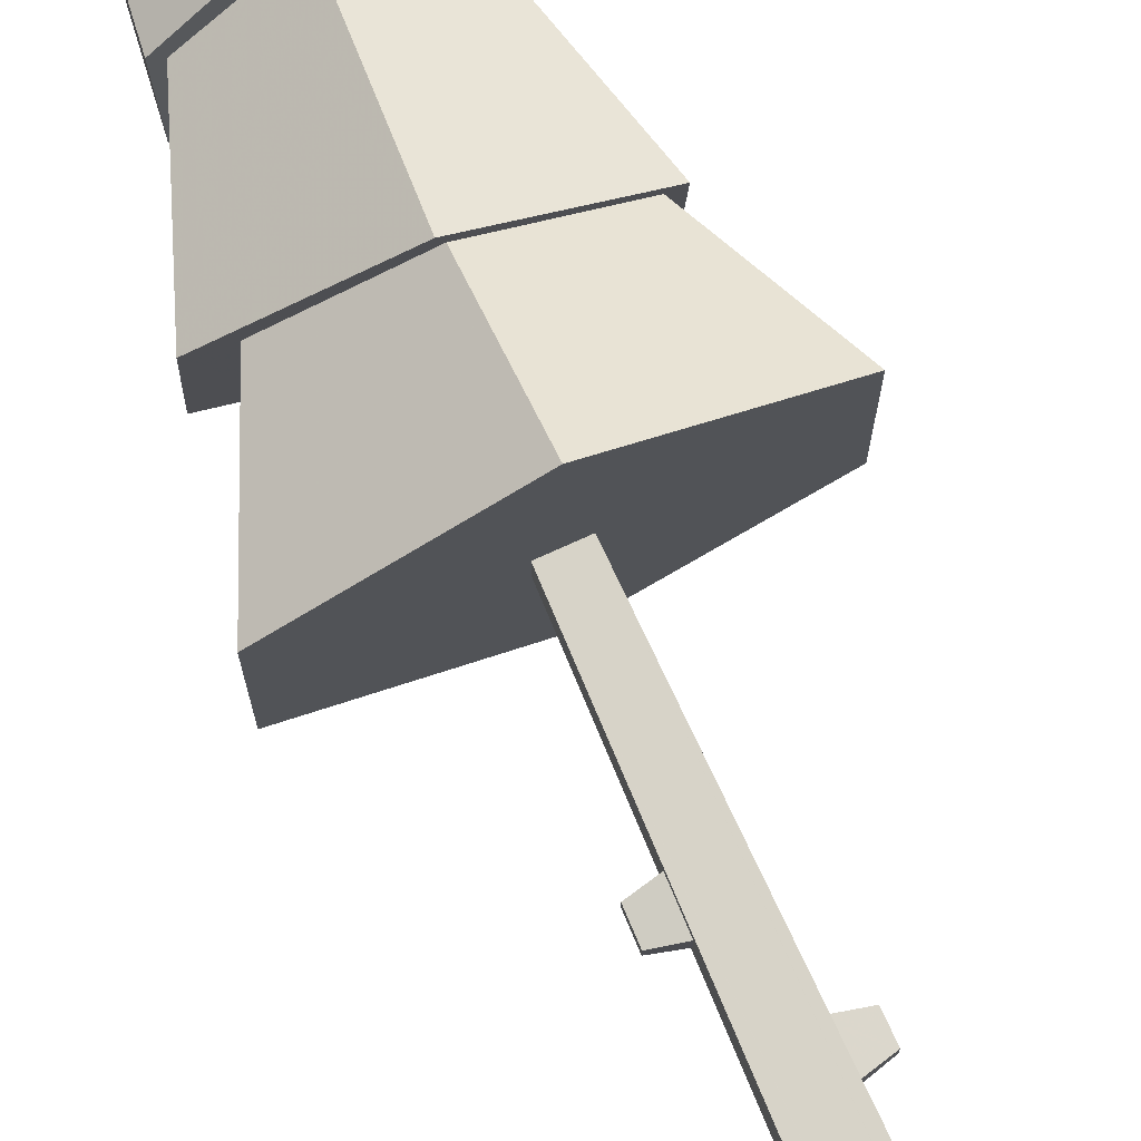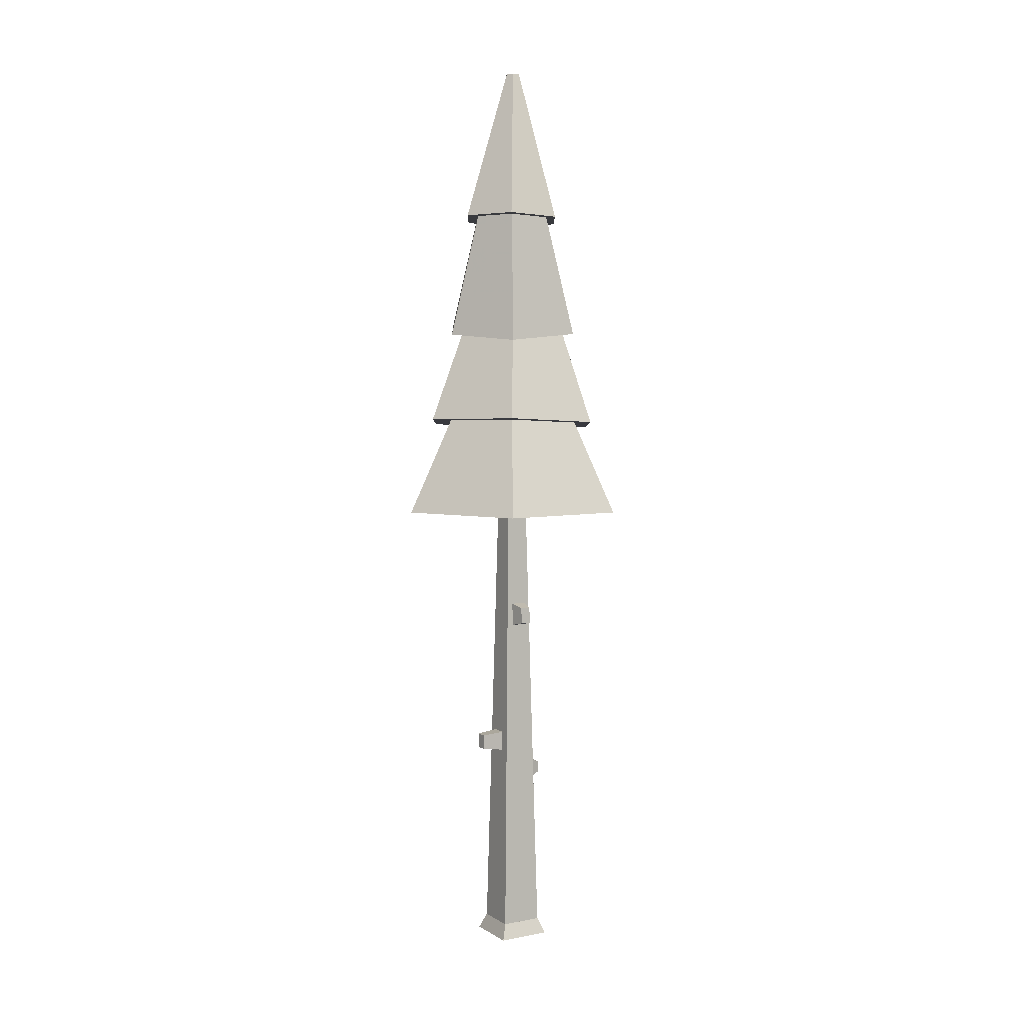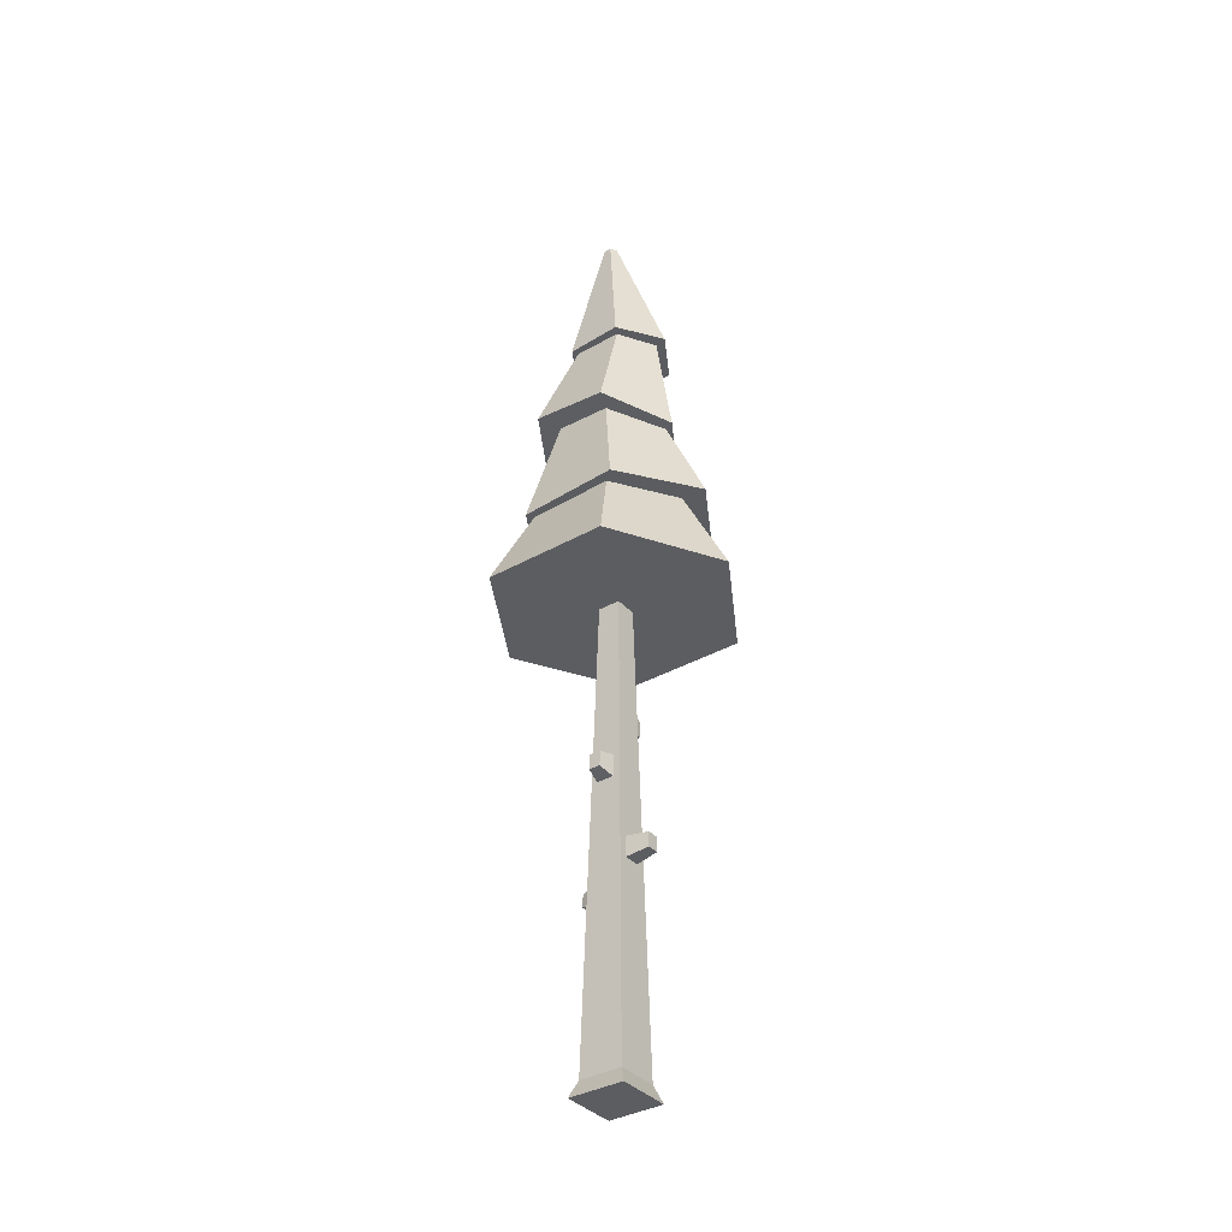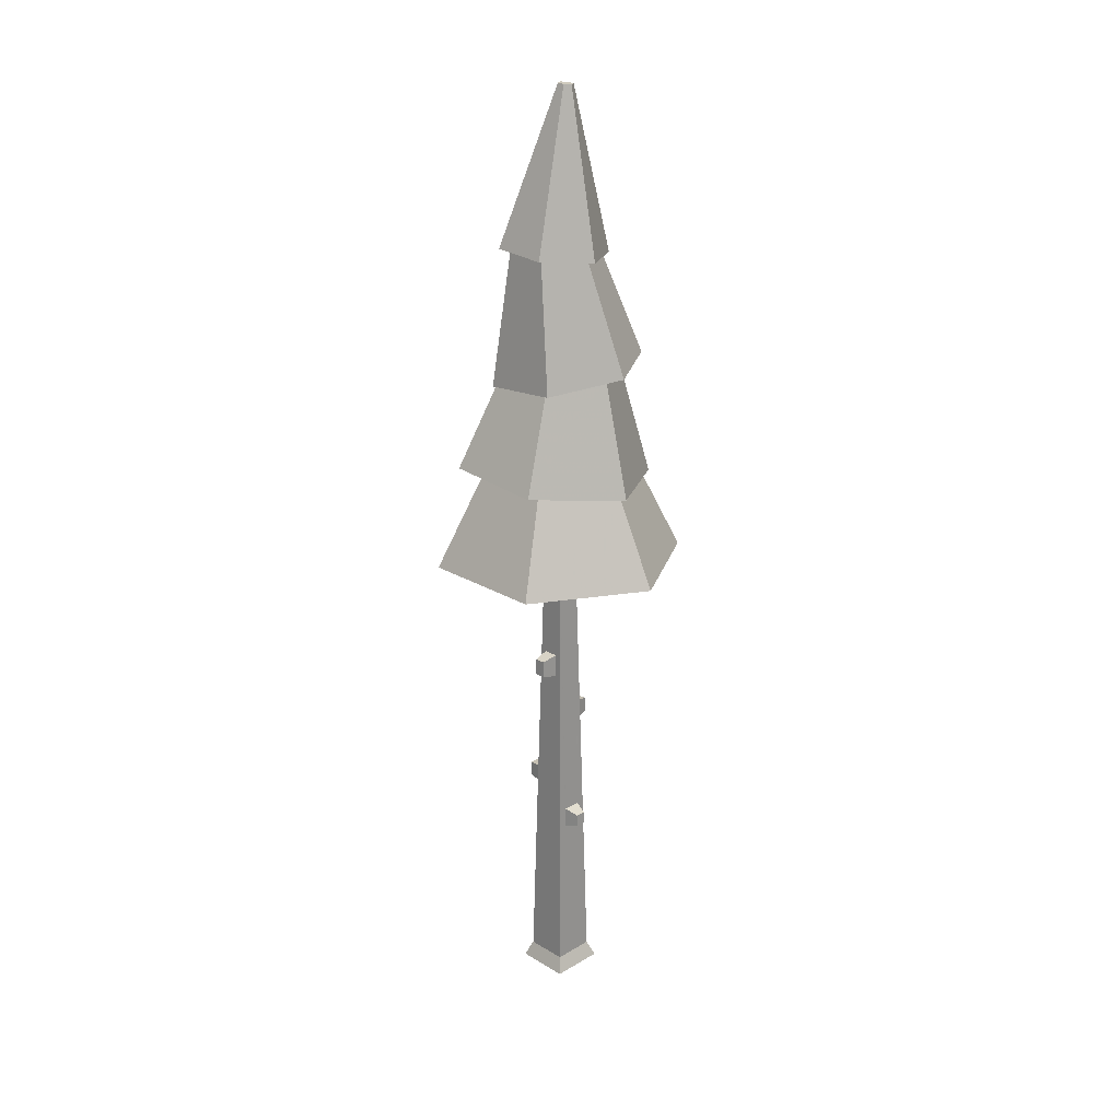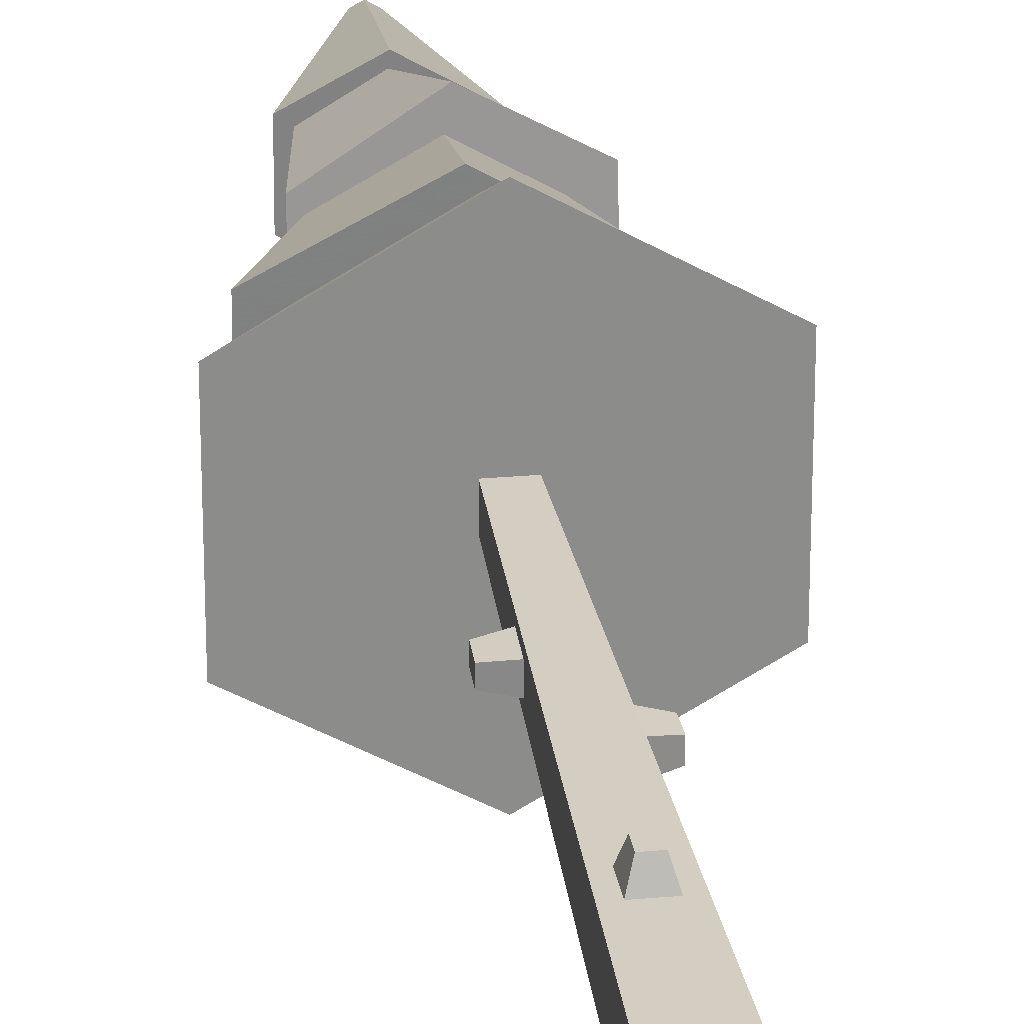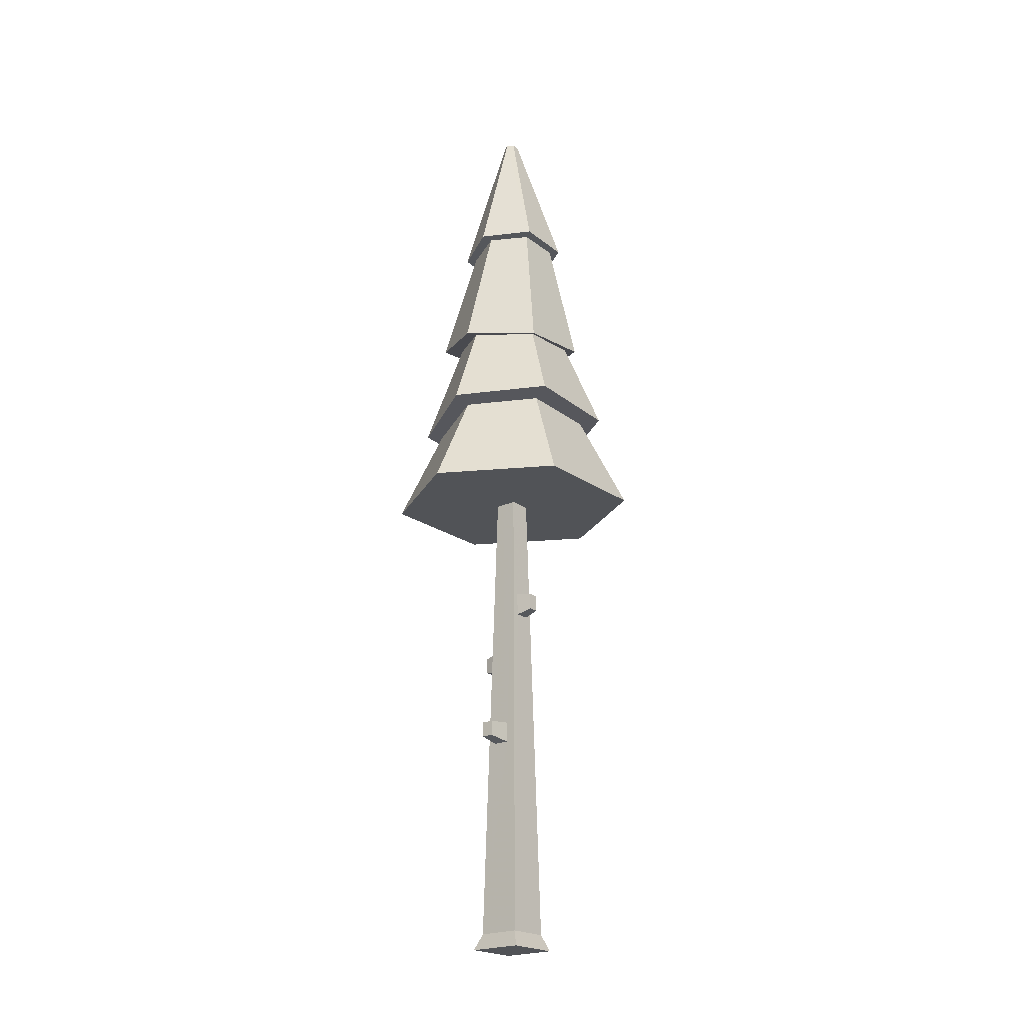
<metadata>
{"format":"obj","ext":"obj","renderer":"f3d","projection":"perspective","resolution":1024,"background":"white","views":[{"elev":77.8,"azim":-24.1,"up":"+Z"},{"elev":5.7,"azim":-120.3,"up":"+Y"},{"elev":-36.7,"azim":126.2,"up":"+Y"},{"elev":23.3,"azim":-44.7,"up":"+Y"},{"elev":26.3,"azim":-8.1,"up":"+Z"},{"elev":-21.8,"azim":-140.7,"up":"+Y"}]}
</metadata>
<code>
v 0.5 0.6084 0.4197
v 0.5612 0.6278 0.4647
v 0.5732 0.6001 0.4578
v 0.5 0.6278 0.4293
v 0.4316 0.6112 0.4605
v 0.4388 0.6278 0.4647
v 0.4388 0.6278 0.5353
v 0.4294 0.6061 0.5407
v 0.4076 0.6073 0.5483
v 0.4076 0.614 0.446
v 0.4961 0.6104 0.3945
v 0.5021 0.7055 0.4356
v 0.4418 0.7001 0.467
v 0.4459 0.7062 0.5346
v 0.5032 0.716 0.5618
v 0.4961 0.5969 0.599
v 0.5 0.5975 0.5858
v 0.3863 0.5059 0.5657
v 0.5 0.5059 0.6313
v 0.4884 0.5059 0.5116
v 0.4884 0.5059 0.4884
v 0.5 0.5059 0.3687
v 0.3863 0.5059 0.4343
v 0.5846 0.6 0.4453
v 0.555 0.7155 0.4724
v 0.5069 0.7053 0.4251
v 0.4386 0.6996 0.4653
v 0.4386 0.706 0.5444
v 0.5069 0.7182 0.5834
v 0.4563 0.7329 0.5309
v 0.5039 0.7273 0.5583
v 0.5529 0.7201 0.5312
v 0.5515 0.7254 0.5305
v 0.5515 0.729 0.4755
v 0.5039 0.7346 0.4482
v 0.4563 0.7366 0.4759
v 0.5846 0.5933 0.5476
v 0.5751 0.724 0.5433
v 0.5751 0.7175 0.4641
v 0.4936 0.8384 0.4521
v 0.5352 0.8344 0.473
v 0.4957 0.839 0.4397
v 0.4563 0.8397 0.4747
v 0.4467 0.8407 0.4682
v 0.4467 0.8374 0.5248
v 0.4555 0.8372 0.5187
v 0.4564 0.844 0.5173
v 0.4564 0.8406 0.4748
v 0.4931 0.8436 0.4532
v 0.5298 0.8502 0.4742
v 0.5298 0.8537 0.5167
v 0.5376 0.8315 0.5213
v 0.4949 0.833 0.5443
v 0.4931 0.8506 0.5383
v 0.4957 0.8325 0.553
v 0.5043 0.9989 0.5116
v 0.4974 0.9995 0.5076
v 0.4974 1 0.4997
v 0.5043 0.9998 0.4957
v 0.5111 0.9986 0.5076
v 0.5448 0.8308 0.5245
v 0.5448 0.834 0.4679
v 0.5111 0.9991 0.4996
v 0.5757 0.5942 0.5437
v 0.6137 0.5059 0.5657
v 0.5116 0.5059 0.5116
v 0.4908 0.2063 0.5179
v 0.4908 0.1838 0.5184
v 0.478 0.01657 0.522
v 0.5097 0.1838 0.5184
v 0.522 0.01657 0.522
v 0.5158 0.306 0.5094
v 0.522 0.01657 0.478
v 0.478 0.01657 0.478
v 0.4855 0.3697 0.5078
v 0.486 0.3946 0.5078
v 0.486 0.3946 0.4924
v 0.4855 0.3697 0.4924
v 0.469 0.3738 0.5055
v 0.469 0.3738 0.4947
v 0.4694 0.3912 0.4947
v 0.4694 0.3912 0.5055
v 0.4927 0.2219 0.4824
v 0.5093 0.2219 0.4824
v 0.5116 0.5059 0.4884
v 0.5093 0.2432 0.4828
v 0.5072 0.2409 0.4591
v 0.5072 0.2252 0.4588
v 0.4949 0.2252 0.4588
v 0.4949 0.2409 0.4591
v 0.4927 0.2432 0.4828
v 0.6137 0.5059 0.4343
v 0.5612 0.6278 0.5353
v 0.5 0.6278 0.5707
v 0.5153 0.3296 0.5094
v 0.5323 0.3102 0.5065
v 0.532 0.3261 0.5065
v 0.5323 0.3102 0.4946
v 0.532 0.3261 0.4946
v 0.5153 0.3296 0.4917
v 0.5158 0.306 0.4917
v 0.5285 0 0.4715
v 0.4715 0 0.4715
v 0.4715 0 0.5285
v 0.5285 0 0.5285
v 0.5097 0.2063 0.5179
v 0.495 0.2016 0.5323
v 0.5056 0.2016 0.5323
v 0.495 0.189 0.5325
v 0.5056 0.189 0.5325
g Mesh1 Group1 Model
f 1 2 3
f 2 1 4
f 5 4 1
f 4 5 6
f 5 7 6
f 7 5 8
f 9 5 8
f 10 5 9
f 5 10 11
f 10 12 11
f 12 10 13
f 10 14 13
f 14 10 9
f 9 15 14
f 15 9 16
f 8 16 9
f 16 8 17
f 18 17 8
f 17 18 19
f 18 20 19
f 20 18 21
f 18 22 21
f 22 18 23
f 8 23 18
f 23 8 5
f 5 22 23
f 22 5 1
f 5 11 1
f 1 11 24
f 11 25 24
f 25 11 12
f 12 26 25
f 13 26 12
f 13 27 26
f 27 13 28
f 14 28 13
f 28 14 29
f 29 14 15
f 15 30 14
f 30 15 31
f 32 31 15
f 31 32 33
f 25 33 32
f 33 25 34
f 25 35 34
f 35 25 12
f 12 36 35
f 36 12 13
f 13 30 36
f 30 13 14
f 32 24 25
f 24 32 37
f 32 16 37
f 16 32 15
f 29 15 32
f 29 32 38
f 38 32 25
f 38 25 39
f 25 26 39
f 40 39 26
f 39 40 41
f 40 42 41
f 43 42 40
f 43 44 42
f 44 43 45
f 45 43 46
f 47 43 46
f 43 47 48
f 49 43 48
f 43 49 40
f 50 40 49
f 40 50 41
f 51 41 50
f 41 51 52
f 51 53 52
f 53 51 54
f 54 46 53
f 46 54 47
f 55 46 53
f 46 55 45
f 56 45 55
f 45 56 57
f 56 58 57
f 58 56 59
f 59 56 60
f 55 60 56
f 60 55 61
f 55 52 61
f 55 53 52
f 53 38 52
f 38 53 29
f 46 29 53
f 29 46 28
f 46 27 28
f 27 46 43
f 43 26 27
f 26 43 40
f 39 52 38
f 52 39 41
f 41 62 52
f 41 42 62
f 42 63 62
f 63 42 59
f 44 59 42
f 59 44 58
f 44 57 58
f 57 44 45
f 59 60 63
f 60 62 63
f 62 60 61
f 61 52 62
f 16 17 37
f 37 17 64
f 19 64 17
f 64 19 65
f 19 66 65
f 19 20 66
f 66 20 21
f 20 67 66
f 20 68 67
f 69 68 20
f 68 69 70
f 71 70 69
f 70 71 66
f 71 72 66
f 72 71 73
f 69 73 71
f 73 69 74
f 69 75 74
f 75 69 20
f 75 20 76
f 21 76 20
f 76 21 77
f 77 21 78
f 74 78 21
f 74 75 78
f 79 78 75
f 78 79 80
f 79 81 80
f 81 79 82
f 79 76 82
f 76 79 75
f 76 81 82
f 81 76 77
f 77 80 81
f 80 77 78
f 83 74 21
f 74 83 73
f 84 73 83
f 73 84 85
f 85 84 86
f 84 87 86
f 87 84 88
f 84 89 88
f 89 84 83
f 83 90 89
f 90 83 91
f 83 21 91
f 91 21 86
f 85 86 21
f 21 22 85
f 85 22 92
f 1 92 22
f 92 1 3
f 1 24 3
f 3 24 64
f 37 64 24
f 3 93 64
f 93 3 2
f 93 17 64
f 17 93 94
f 94 8 17
f 8 94 7
f 64 92 3
f 92 64 65
f 65 66 92
f 85 92 66
f 66 21 85
f 66 95 85
f 95 66 72
f 96 95 72
f 95 96 97
f 98 97 96
f 97 98 99
f 98 100 99
f 100 98 101
f 98 72 101
f 72 98 96
f 72 73 101
f 101 73 100
f 100 73 85
f 85 95 100
f 97 100 95
f 100 97 99
f 86 90 91
f 90 86 87
f 88 90 87
f 90 88 89
f 102 74 73
f 74 102 103
f 102 104 103
f 104 102 105
f 102 71 105
f 71 102 73
f 71 104 105
f 104 71 69
f 69 103 104
f 103 69 74
f 70 66 106
f 106 66 67
f 107 106 67
f 106 107 108
f 109 108 107
f 108 109 110
f 109 70 110
f 70 109 68
f 107 68 109
f 68 107 67
f 70 108 110
f 108 70 106

</code>
